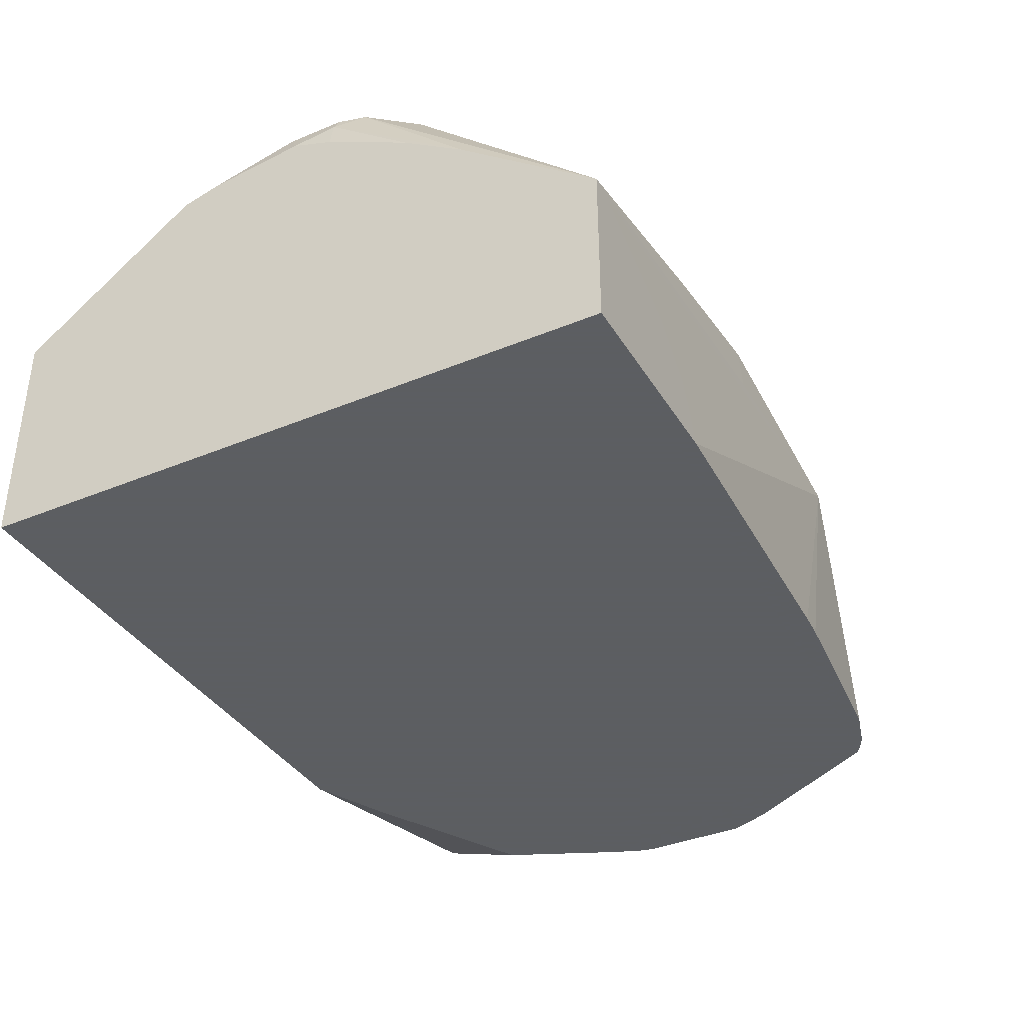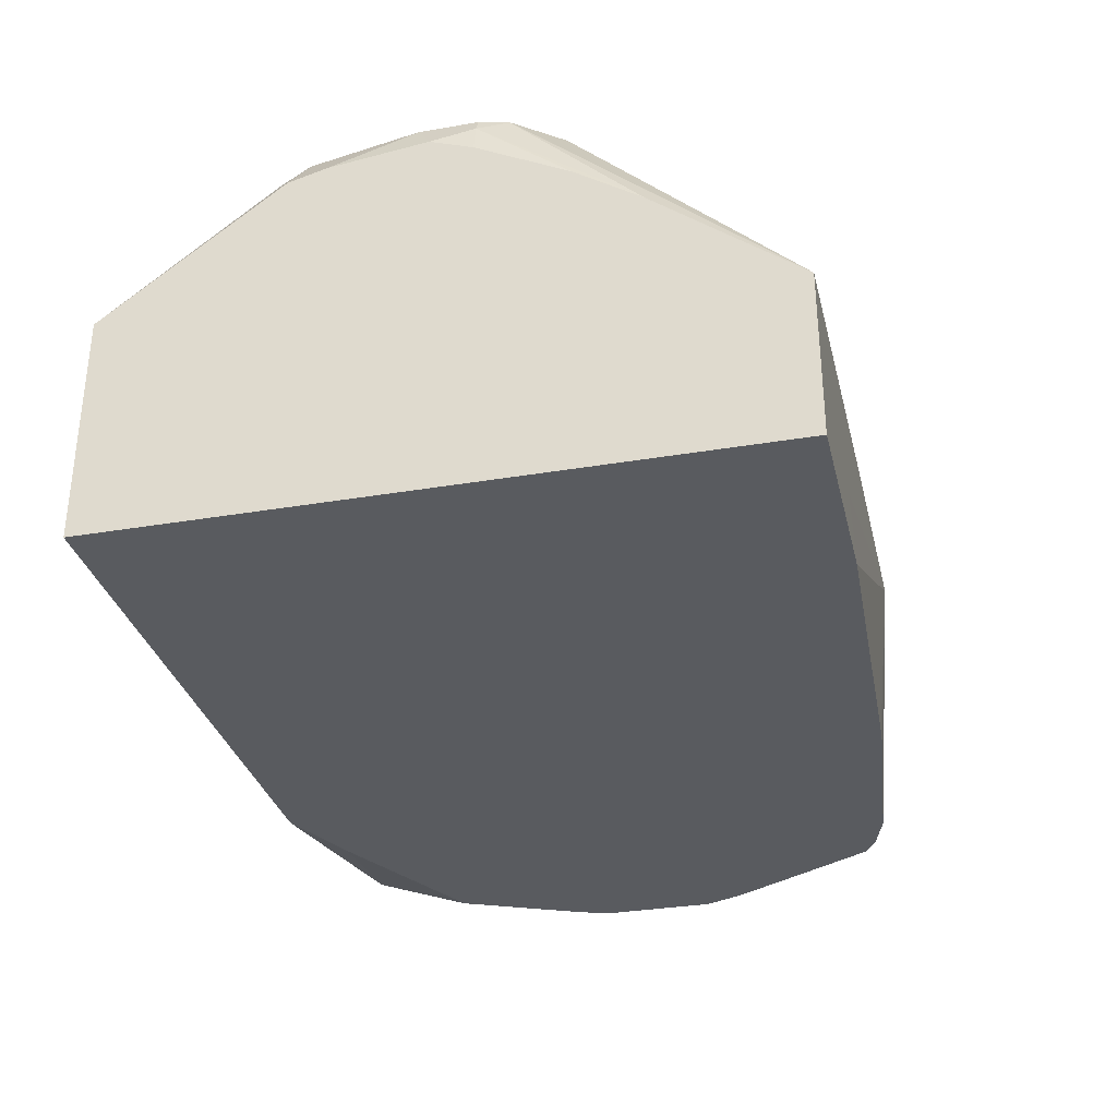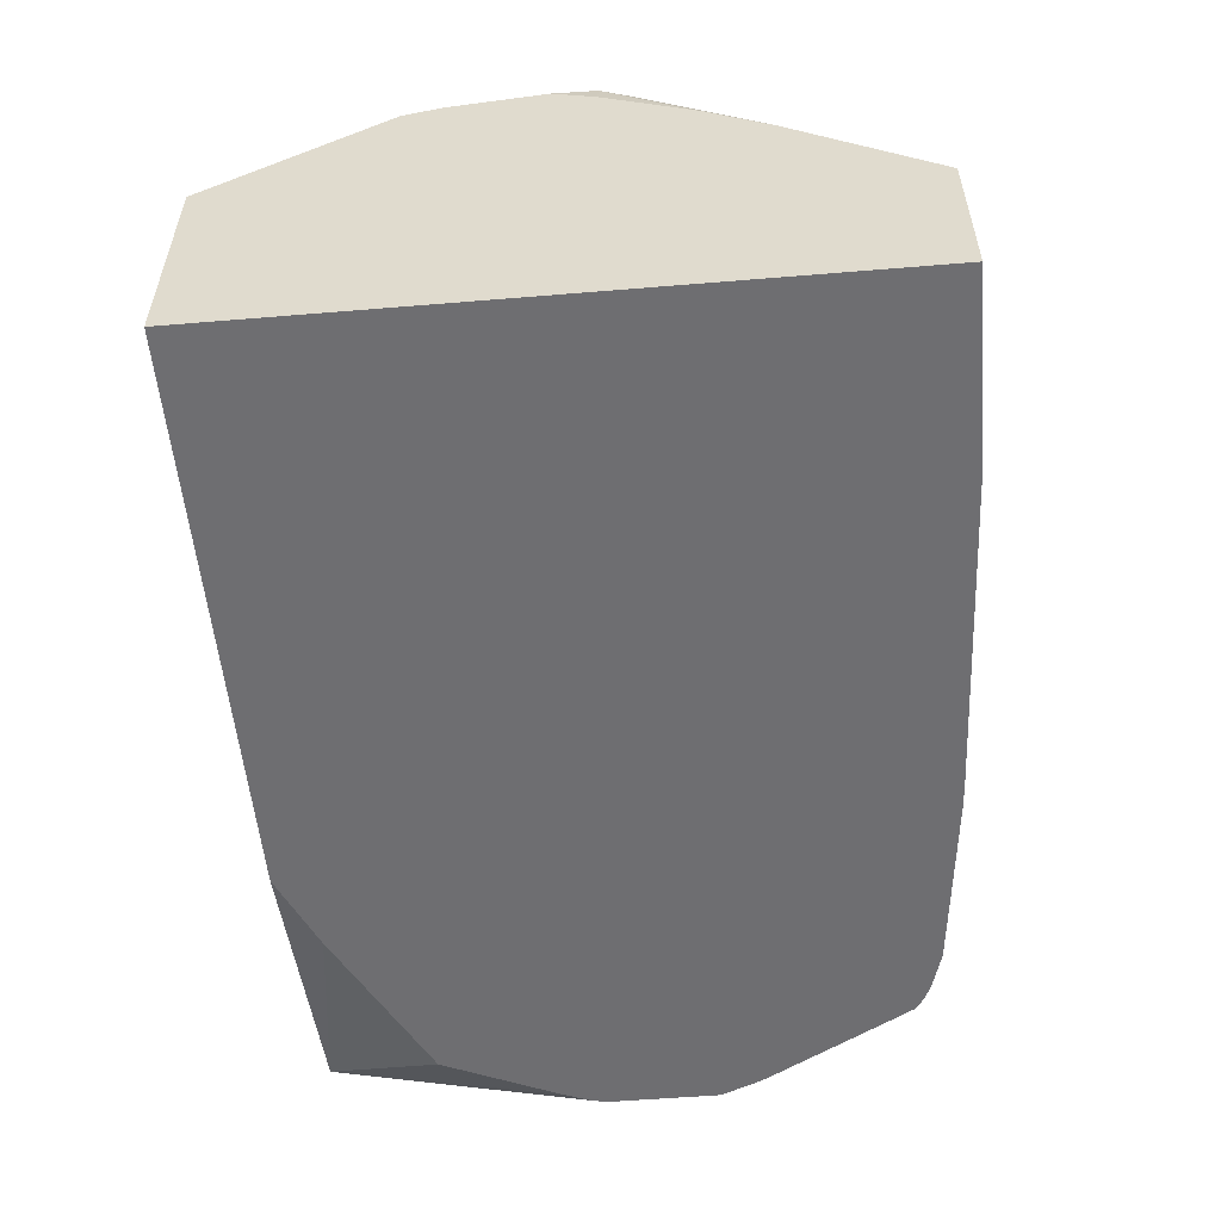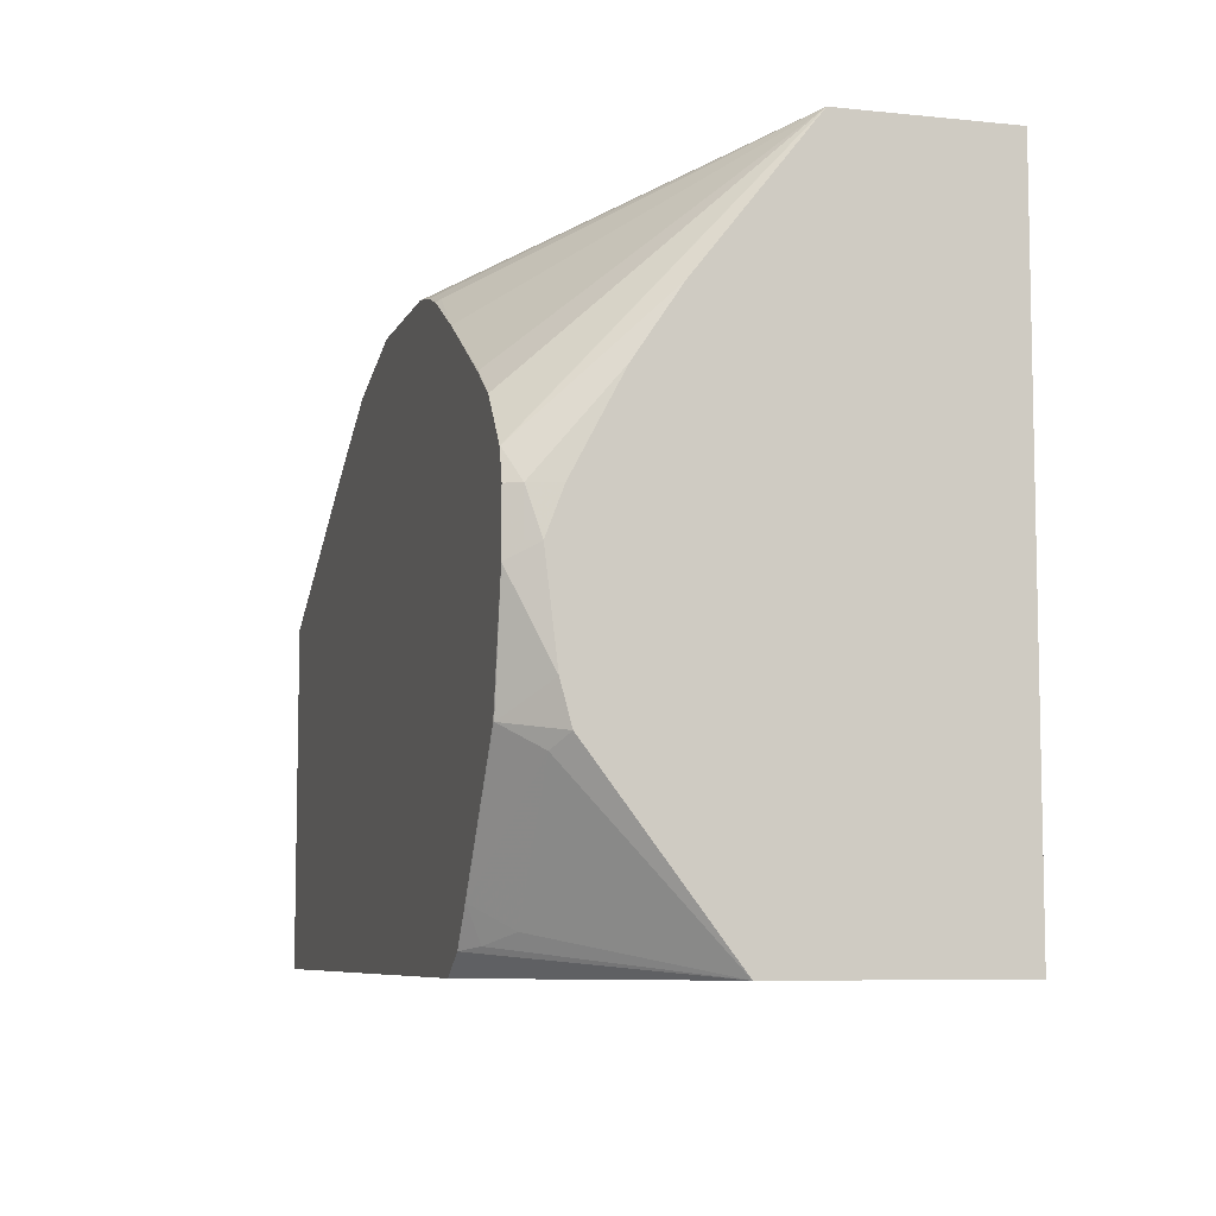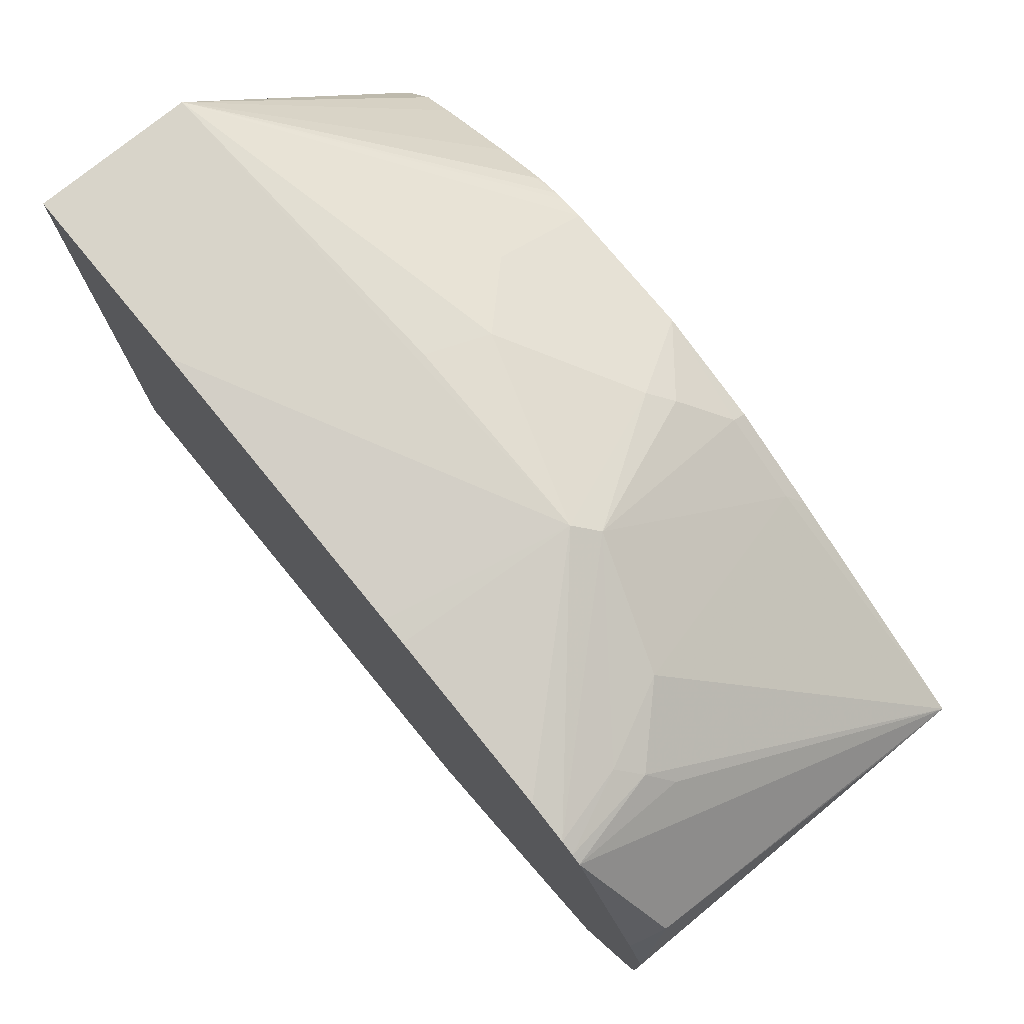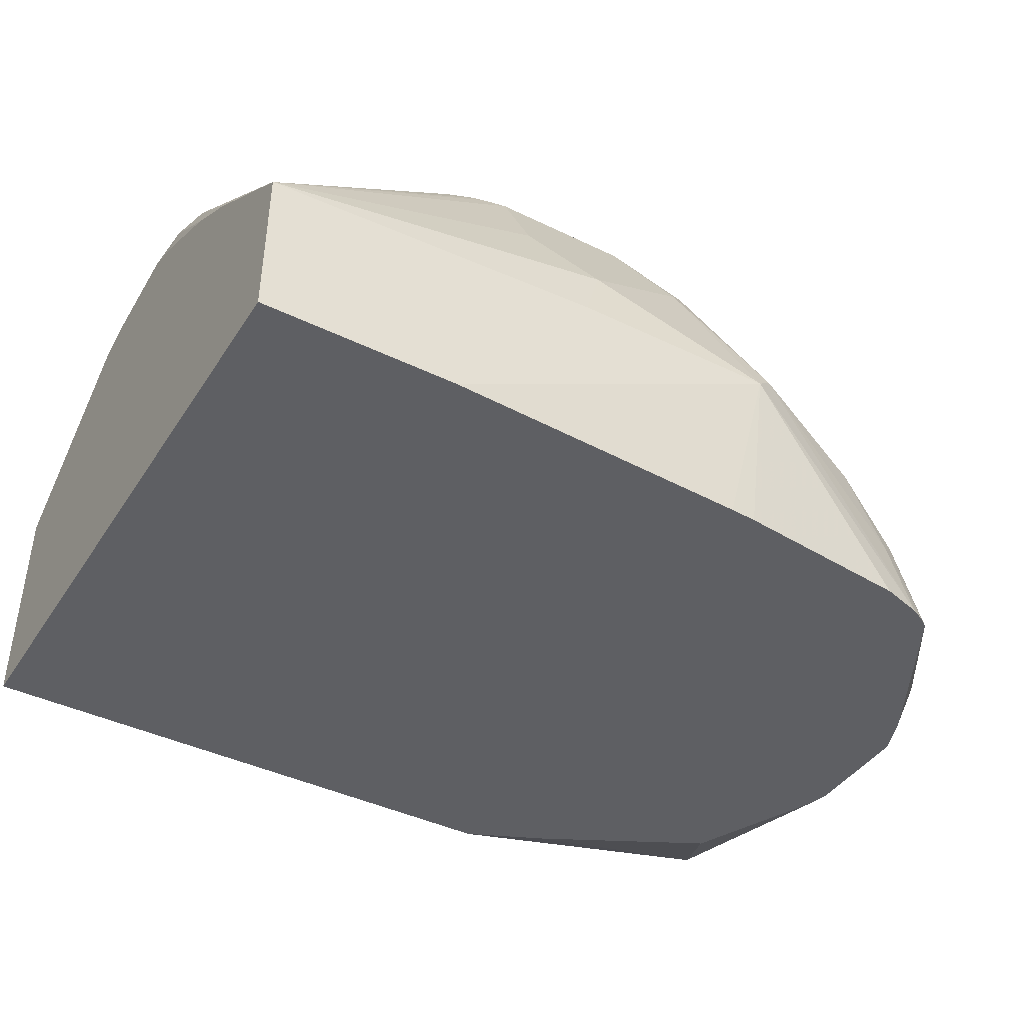
<metadata>
{"format":"obj","ext":"obj","renderer":"f3d","projection":"perspective","resolution":1024,"background":"white","views":[{"elev":-37.4,"azim":118.0,"up":"+Z"},{"elev":-32.1,"azim":103.4,"up":"+Z"},{"elev":-54.4,"azim":95.0,"up":"+Z"},{"elev":-7.5,"azim":73.8,"up":"+Y"},{"elev":75.3,"azim":-129.4,"up":"+Y"},{"elev":-41.7,"azim":149.6,"up":"+Z"}]}
</metadata>
<code>
v -0.5301 -0.3034 0.337
v -0.5301 -0.1666 0.337
v -0.5301 -0.3034 0.2016
v -0.2488 -0.3034 0.337
v -0.49 -0.07369 0.1766
v -0.5259 -0.1243 0.1905
v -0.5301 -0.1609 0.3133
v -0.4364 -0.1169 0.337
v -0.4307 -0.1098 0.3313
v -0.4555 -0.07041 0.2402
v -0.4804 -0.07662 0.2154
v -0.4887 -0.08699 0.2236
v -0.5301 -0.3015 0.2021
v -0.5301 -0.1491 0.1766
v -0.5301 -0.1931 0.1766
v -0.5288 -0.1988 0.1766
v -0.5245 -0.2098 0.1766
v -0.5039 -0.2554 0.1766
v -0.4378 -0.2893 0.1766
v -0.4271 -0.294 0.1766
v -0.4058 -0.3034 0.1766
v -0.1797 -0.3034 0.2658
v -0.2363 -0.2955 0.337
v -0.4923 -0.07769 0.1766
v -0.486 -0.07108 0.1766
v -0.5222 -0.1306 0.1766
v -0.5241 -0.1344 0.1766
v -0.5301 -0.1491 0.2154
v -0.5301 -0.1591 0.2983
v -0.425 -0.1112 0.337
v -0.4033 -0.1004 0.337
v -0.3975 -0.0932 0.3313
v -0.4058 -0.05386 0.2568
v -0.4721 -0.07041 0.2071
v -0.5301 -0.2982 0.2029
v -0.5301 -0.2485 0.2154
v -0.5301 -0.237 0.2194
v -0.5301 -0.1678 0.2839
v -0.5301 -0.1611 0.2914
v -0.1797 -0.3034 0.1766
v -0.1797 -0.2349 0.3177
v -0.1864 -0.2402 0.323
v -0.2195 -0.2899 0.323
v -0.2299 -0.294 0.3313
v -0.2264 -0.2816 0.3368
v -0.2272 -0.2822 0.337
v -0.4804 -0.06825 0.1766
v -0.3975 -0.0975 0.337
v -0.3536 -0.08569 0.337
v -0.381 -0.07662 0.3147
v -0.3727 -0.07041 0.3065
v -0.3975 -0.04971 0.2485
v -0.1797 -0.04956 0.1766
v -0.1797 -0.2199 0.3218
v -0.1933 -0.2319 0.3368
v -0.194 -0.2325 0.337
v -0.4638 -0.06345 0.1766
v -0.2982 -0.08569 0.337
v -0.323 -0.07041 0.3065
v -0.323 -0.05386 0.2733
v -0.3814 -0.05515 0.1766
v -0.3919 -0.05582 0.1766
v -0.3148 -0.04971 0.2485
v -0.1797 -0.04956 0.2409
v -0.1821 -0.04956 0.2403
v -0.1889 -0.04956 0.2386
v -0.2318 -0.04956 0.2162
v -0.2327 -0.04956 0.2152
v -0.2483 -0.04956 0.1996
v -0.2487 -0.04956 0.1989
v -0.2535 -0.04956 0.1888
v -0.2575 -0.04956 0.1766
v -0.1797 -0.1822 0.3263
v -0.1851 -0.1879 0.337
v -0.1937 -0.2319 0.337
v -0.2982 -0.08284 0.3313
v -0.2884 -0.08753 0.337
v -0.2982 -0.06629 0.2982
v -0.2845 -0.08845 0.337
v -0.2733 -0.09111 0.3354
v -0.2514 -0.105 0.337
v -0.2154 -0.127 0.3368
v -0.2019 -0.1367 0.337
v -0.188 -0.1545 0.337
v -0.1878 -0.1547 0.337
v -0.1877 -0.1546 0.3368
v -0.1797 -0.1048 0.2843
v -0.1797 -0.1657 0.32
v -0.1822 -0.1657 0.3313
v -0.1822 -0.1822 0.3313
v -0.1851 -0.1657 0.337
v -0.2744 -0.09218 0.337
v -0.2156 -0.1272 0.337
v -0.1877 -0.155 0.337
v -0.1797 -0.13 0.3013
f 49 51 50
f 43 45 44
f 42 45 43
f 45 55 56
f 45 56 46
f 47 52 57
f 49 58 59
f 49 59 51
f 51 59 60
f 52 67 68
f 52 61 62
f 52 62 57
f 52 60 63
f 52 63 64
f 52 64 65
f 52 65 66
f 52 66 67
f 52 68 69
f 42 55 45
f 51 60 52
f 41 55 42
f 22 88 73
f 33 47 34
f 22 64 87
f 22 87 95
f 22 95 88
f 52 69 70
f 22 73 54
f 22 54 41
f 22 41 42
f 22 42 43
f 22 43 44
f 41 54 55
f 22 44 23
f 23 45 46
f 25 34 47
f 31 48 32
f 32 48 49
f 32 49 50
f 32 50 33
f 33 50 51
f 33 51 52
f 33 52 47
f 23 44 45
f 52 70 71
f 60 78 64
f 52 72 61
f 64 82 83
f 64 83 84
f 64 84 85
f 64 85 86
f 64 86 87
f 73 88 89
f 73 89 90
f 73 90 74
f 74 90 89
f 64 81 82
f 74 89 91
f 80 92 81
f 81 93 82
f 82 93 83
f 85 94 86
f 86 94 89
f 86 89 87
f 87 89 95
f 88 95 89
f 22 53 64
f 79 92 80
f 52 71 72
f 64 80 81
f 89 94 91
f 53 72 71
f 53 71 70
f 53 70 69
f 53 69 68
f 53 68 67
f 53 67 66
f 53 66 65
f 53 65 64
f 54 73 74
f 64 79 80
f 54 74 55
f 55 74 75
f 58 76 59
f 58 77 64
f 58 64 76
f 59 76 78
f 59 78 60
f 60 64 63
f 64 78 76
f 64 77 79
f 55 75 56
f 22 40 53
f 1 84 83
f 14 39 29
f 1 93 81
f 1 81 92
f 1 92 79
f 1 79 77
f 1 77 58
f 1 58 49
f 1 48 31
f 1 31 30
f 1 30 8
f 1 8 2
f 2 5 6
f 2 6 7
f 2 8 9
f 2 9 10
f 2 10 11
f 2 11 12
f 2 12 5
f 3 13 14
f 3 14 15
f 1 83 93
f 1 85 84
f 1 94 85
f 1 91 94
f 14 29 28
f 1 2 7
f 1 7 29
f 1 29 39
f 1 39 38
f 1 38 37
f 1 37 36
f 1 36 35
f 1 35 13
f 3 15 16
f 1 13 3
f 1 21 40
f 1 40 22
f 1 22 4
f 1 4 23
f 1 23 46
f 1 46 56
f 1 56 75
f 1 75 74
f 1 74 91
f 1 3 21
f 3 16 17
f 1 49 48
f 3 18 19
f 5 26 24
f 6 26 27
f 6 27 14
f 6 14 28
f 6 28 29
f 6 29 7
f 6 24 26
f 8 30 9
f 9 30 31
f 5 27 26
f 9 31 32
f 9 33 10
f 3 17 18
f 10 34 11
f 11 34 25
f 13 35 14
f 14 35 36
f 14 36 37
f 14 37 38
f 14 38 39
f 9 32 33
f 5 14 27
f 10 33 34
f 5 16 15
f 5 15 14
f 3 20 21
f 4 22 23
f 5 12 11
f 5 11 25
f 5 25 47
f 5 47 57
f 5 57 62
f 5 62 61
f 5 24 6
f 5 72 53
f 5 53 40
f 3 19 20
f 5 40 21
f 5 21 20
f 5 20 19
f 5 19 18
f 5 18 17
f 5 61 72
f 5 17 16

</code>
